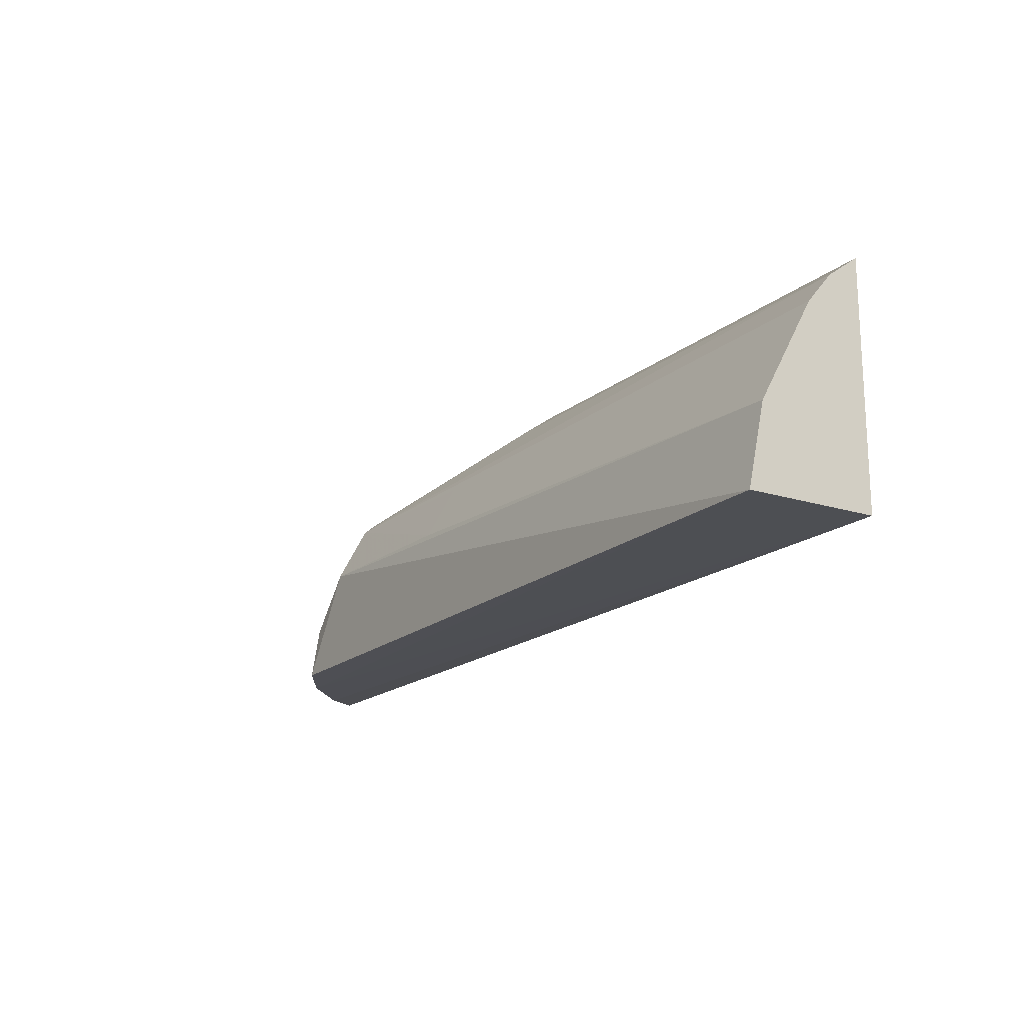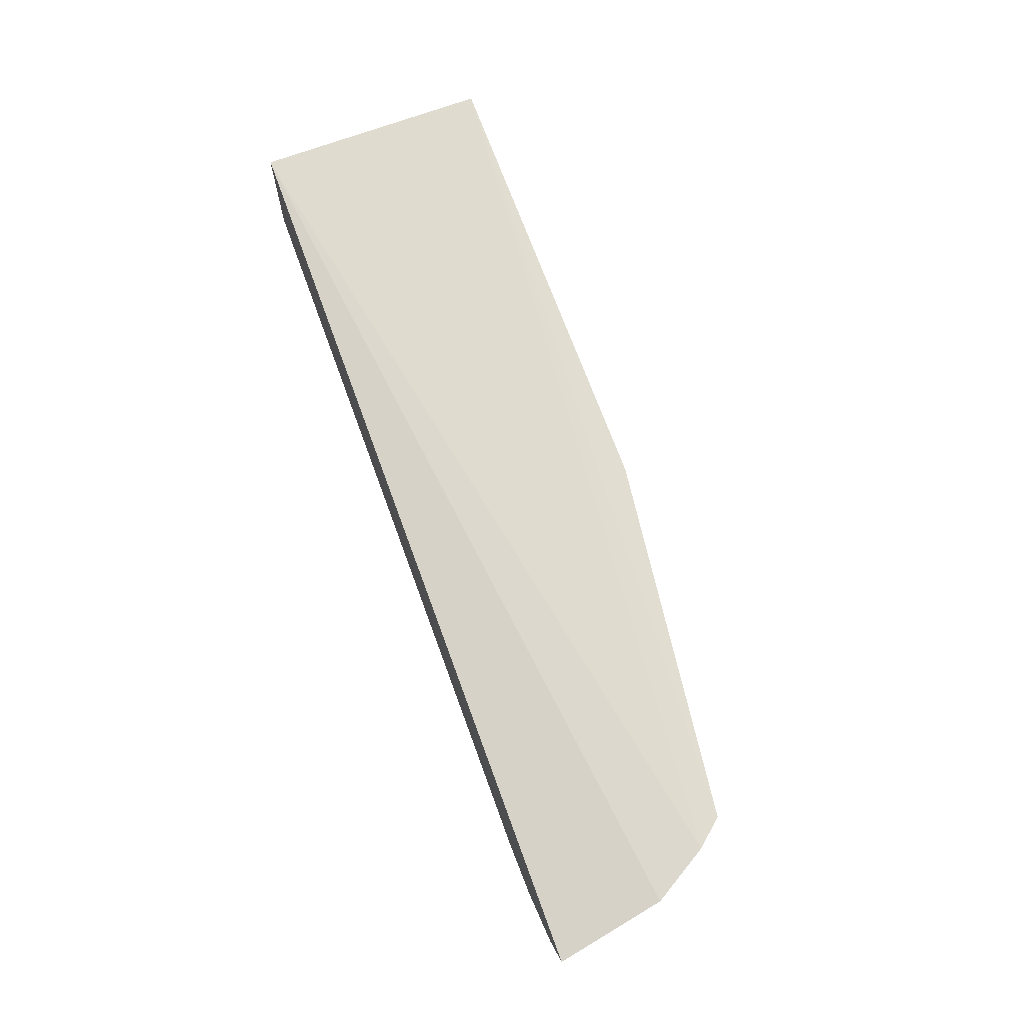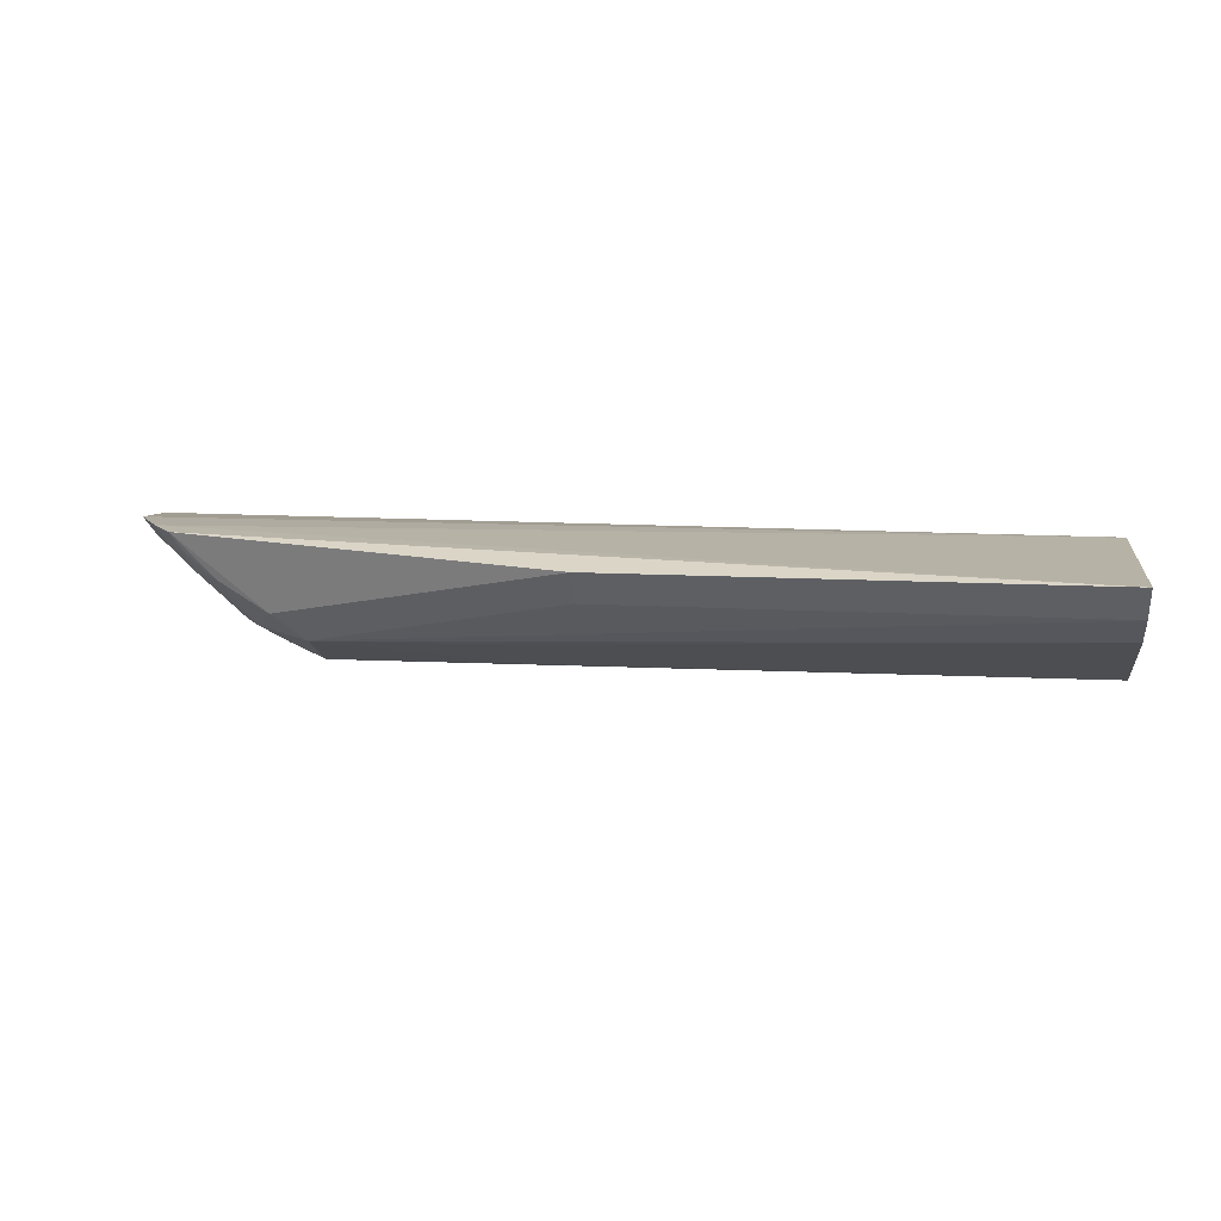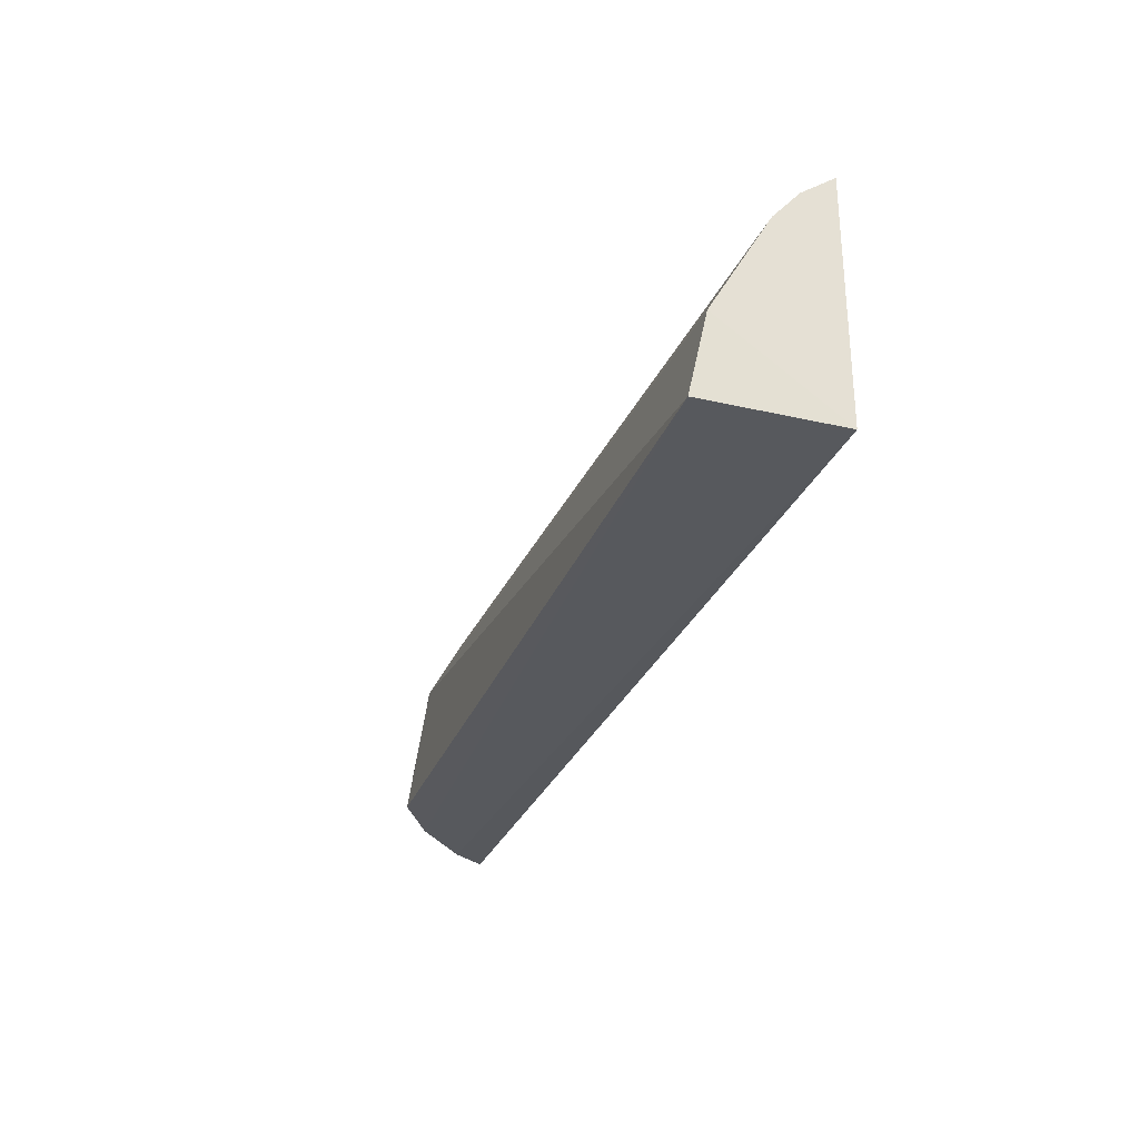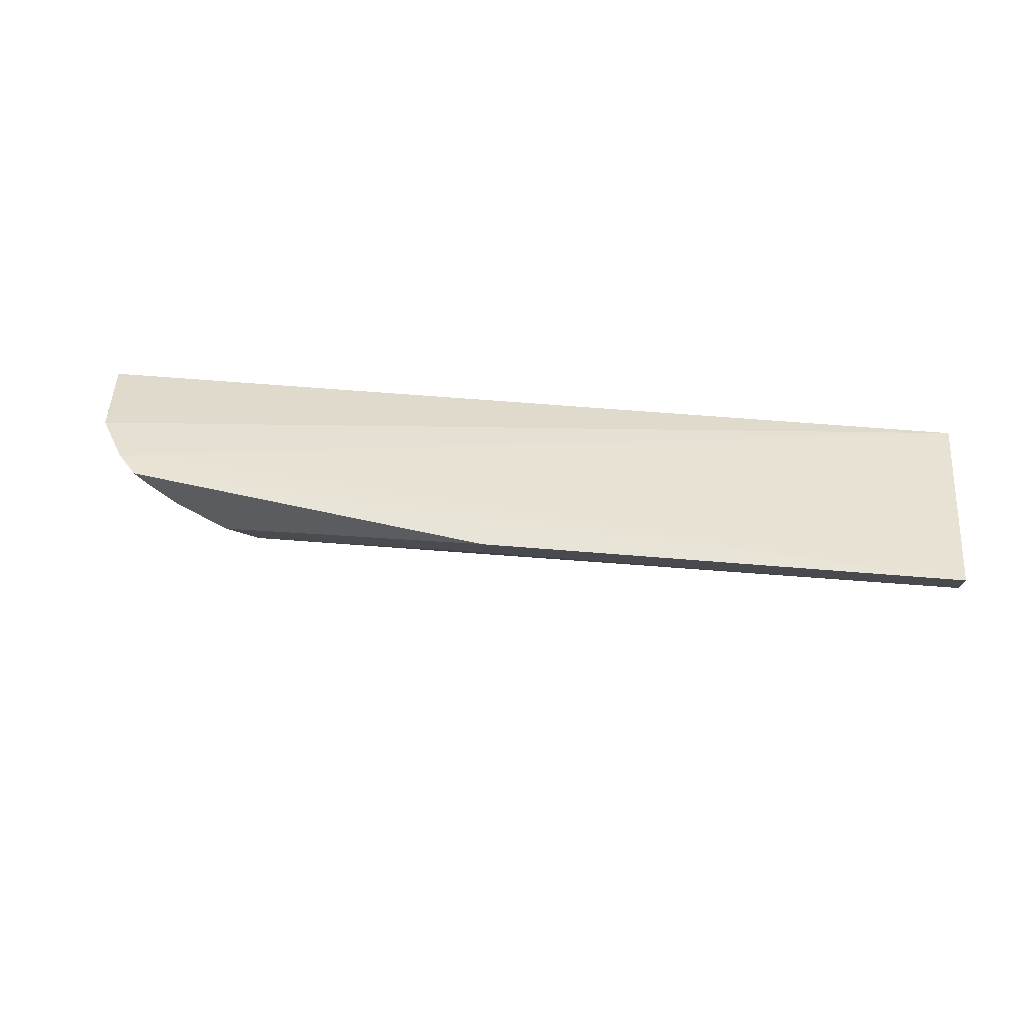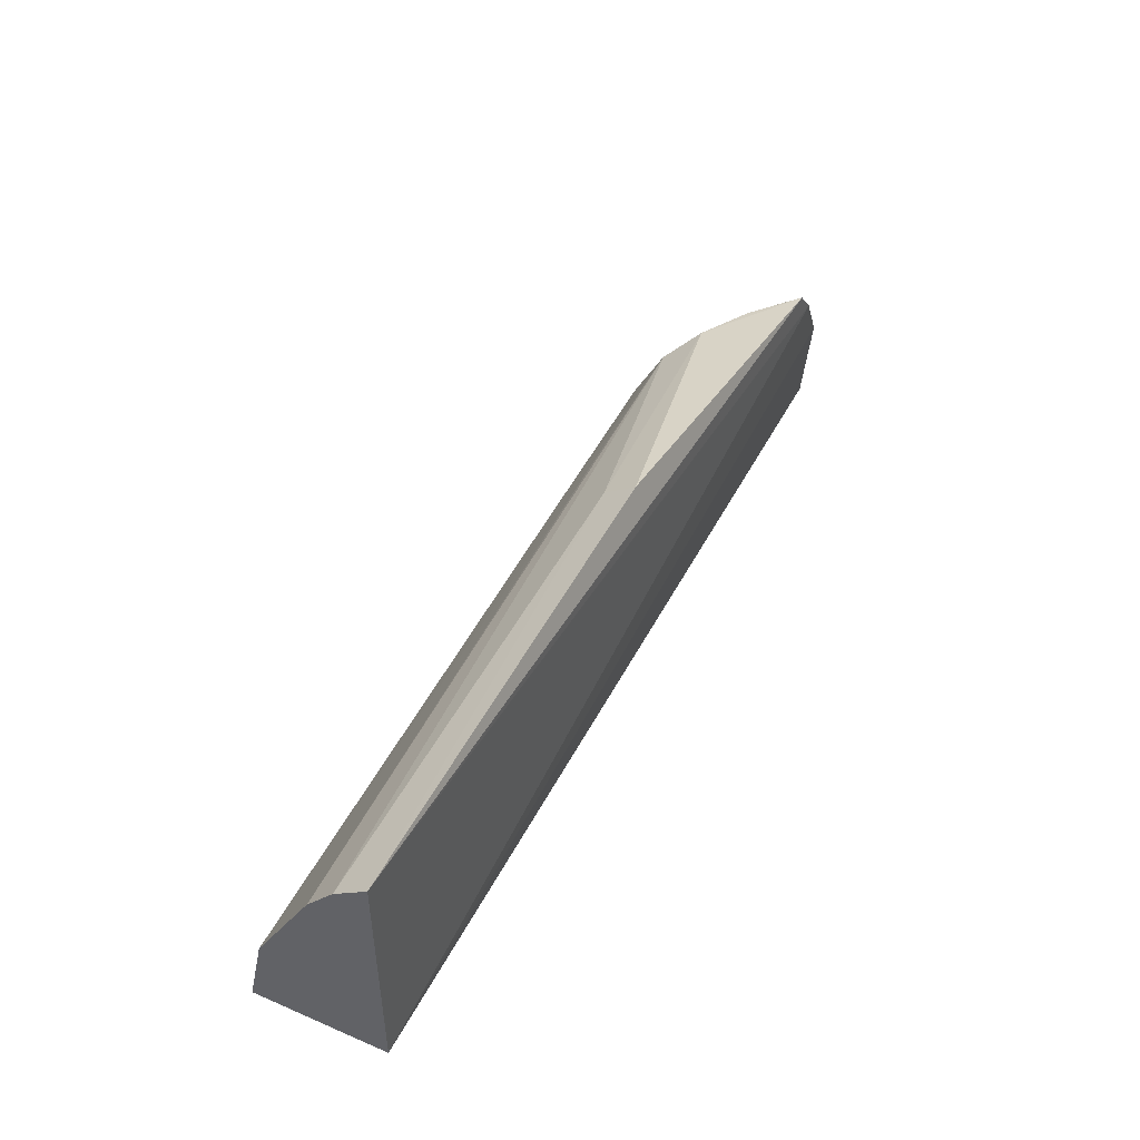
<metadata>
{"format":"obj","ext":"obj","renderer":"f3d","projection":"perspective","resolution":1024,"background":"white","views":[{"elev":-18.0,"azim":56.8,"up":"+Z"},{"elev":71.2,"azim":-110.1,"up":"+Y"},{"elev":12.0,"azim":8.7,"up":"+Y"},{"elev":-29.6,"azim":70.4,"up":"+Z"},{"elev":40.2,"azim":6.8,"up":"+Y"},{"elev":46.9,"azim":116.2,"up":"+Z"}]}
</metadata>
<code>
v 0.007655 -0.1771 0.009167
v 0.007759 -0.168 0.05028
v -0.3648 -0.1685 0.06273
v -0.4353 -0.1007 0.09293
v 0.007576 -0.1091 0.009991
v 0.007578 -0.1089 0.131
v -0.4619 -0.1089 0.009948
v 0.00777 -0.1388 0.1026
v -0.3788 -0.1384 0.1028
v -0.4213 -0.1529 0.008581
v -0.452 -0.1017 0.06483
v -0.3645 -0.153 0.09204
v -0.2348 -0.1095 0.1318
v -0.4495 -0.1262 0.009067
v -0.3927 -0.1707 0.008806
v -0.403 -0.1508 0.0608
v -0.2663 -0.1672 0.06263
v -0.2663 -0.1516 0.09099
v 0.00767 -0.1254 0.1186
v -0.4237 -0.1012 0.1066
v -0.2361 -0.1258 0.1197
v -0.446 -0.1233 0.03589
v -0.4182 -0.1231 0.08783
v -0.3929 -0.1505 0.07555
v -0.3912 -0.1673 0.03518
v -0.4204 -0.1524 0.02016
v -0.4295 -0.1104 0.09003
v -0.4308 -0.1385 0.0359
v -0.4033 -0.1234 0.1031
v -0.4463 -0.1099 0.06339
v -0.4192 -0.11 0.1031
f 1 2 3
f 5 2 1
f 6 5 4
f 8 2 5
f 8 5 6
f 10 5 1
f 11 4 5
f 11 5 7
f 14 7 5
f 14 5 10
f 15 10 1
f 15 1 3
f 17 12 3
f 17 3 2
f 18 2 8
f 18 8 12
f 18 17 2
f 18 12 17
f 19 12 8
f 19 8 6
f 20 13 6
f 20 6 4
f 20 9 13
f 21 13 9
f 21 9 12
f 21 12 19
f 21 19 6
f 21 6 13
f 22 11 7
f 22 7 14
f 24 12 9
f 24 23 16
f 24 3 12
f 25 15 3
f 25 24 16
f 25 3 24
f 26 14 10
f 26 25 16
f 26 10 15
f 26 15 25
f 27 4 11
f 28 16 23
f 28 26 16
f 28 22 14
f 28 14 26
f 29 9 20
f 29 24 9
f 29 23 24
f 30 27 11
f 30 23 27
f 30 28 23
f 30 11 22
f 30 22 28
f 31 27 23
f 31 20 4
f 31 4 27
f 31 29 20
f 31 23 29

</code>
